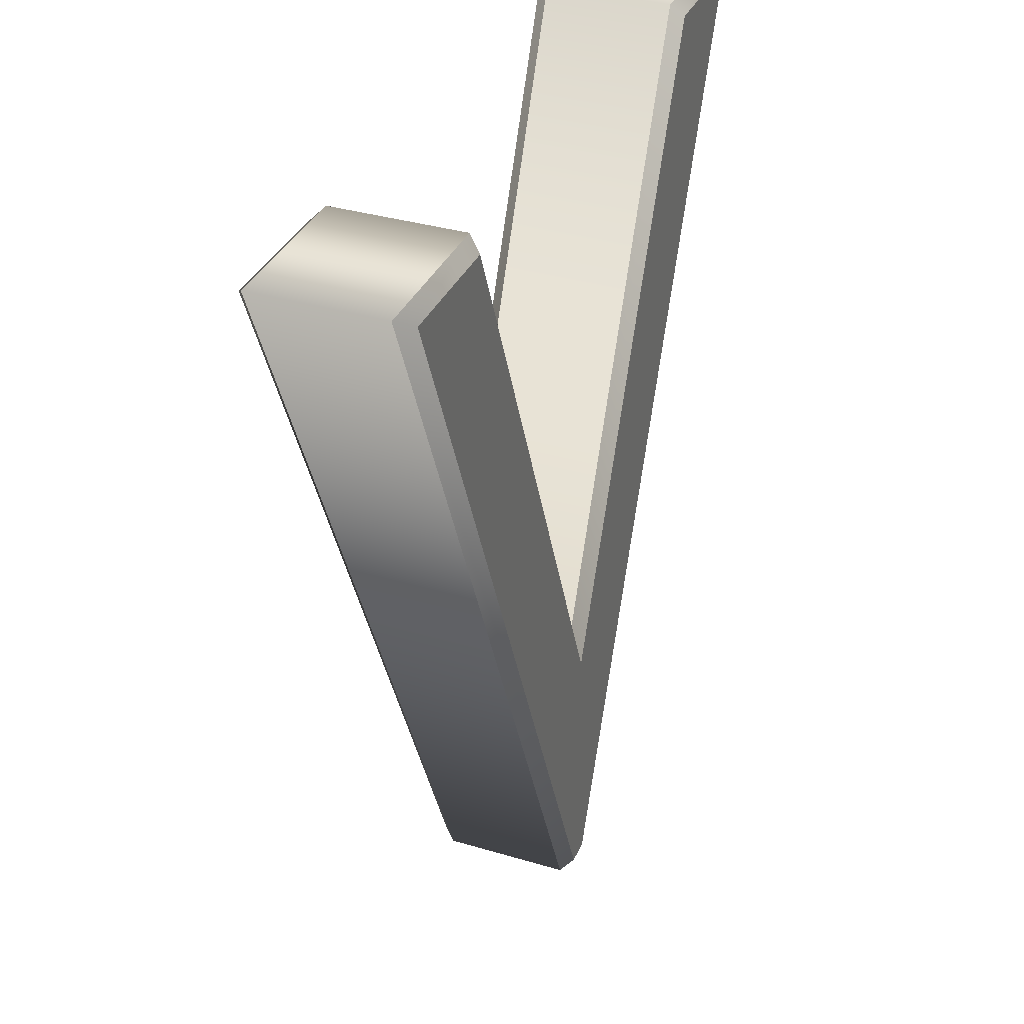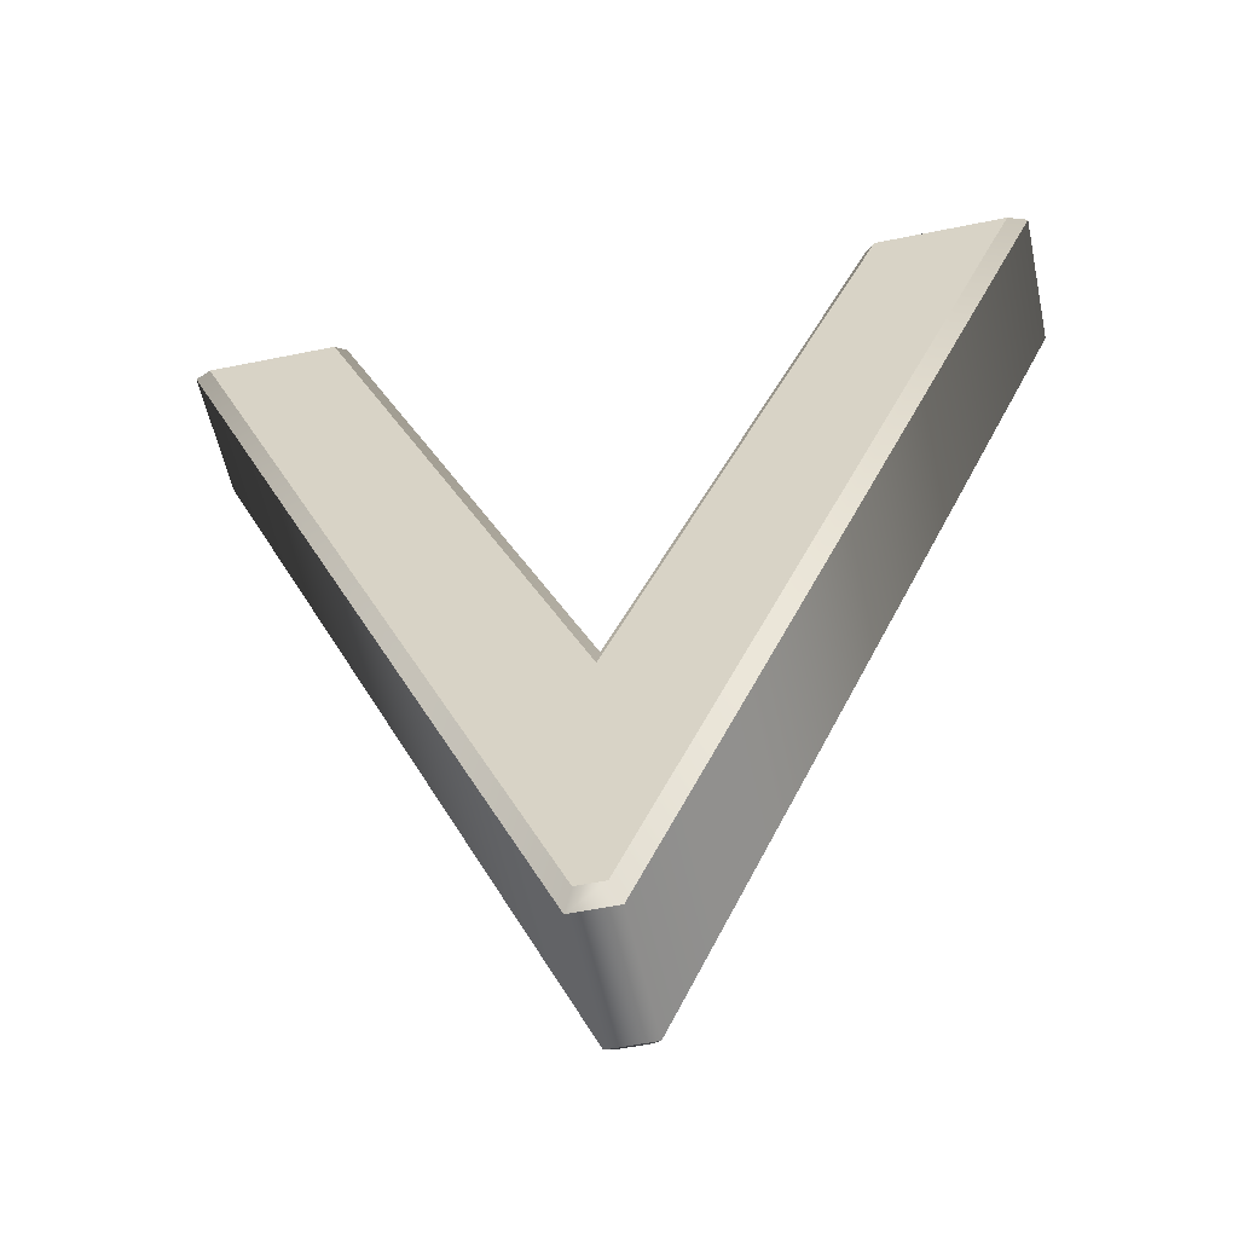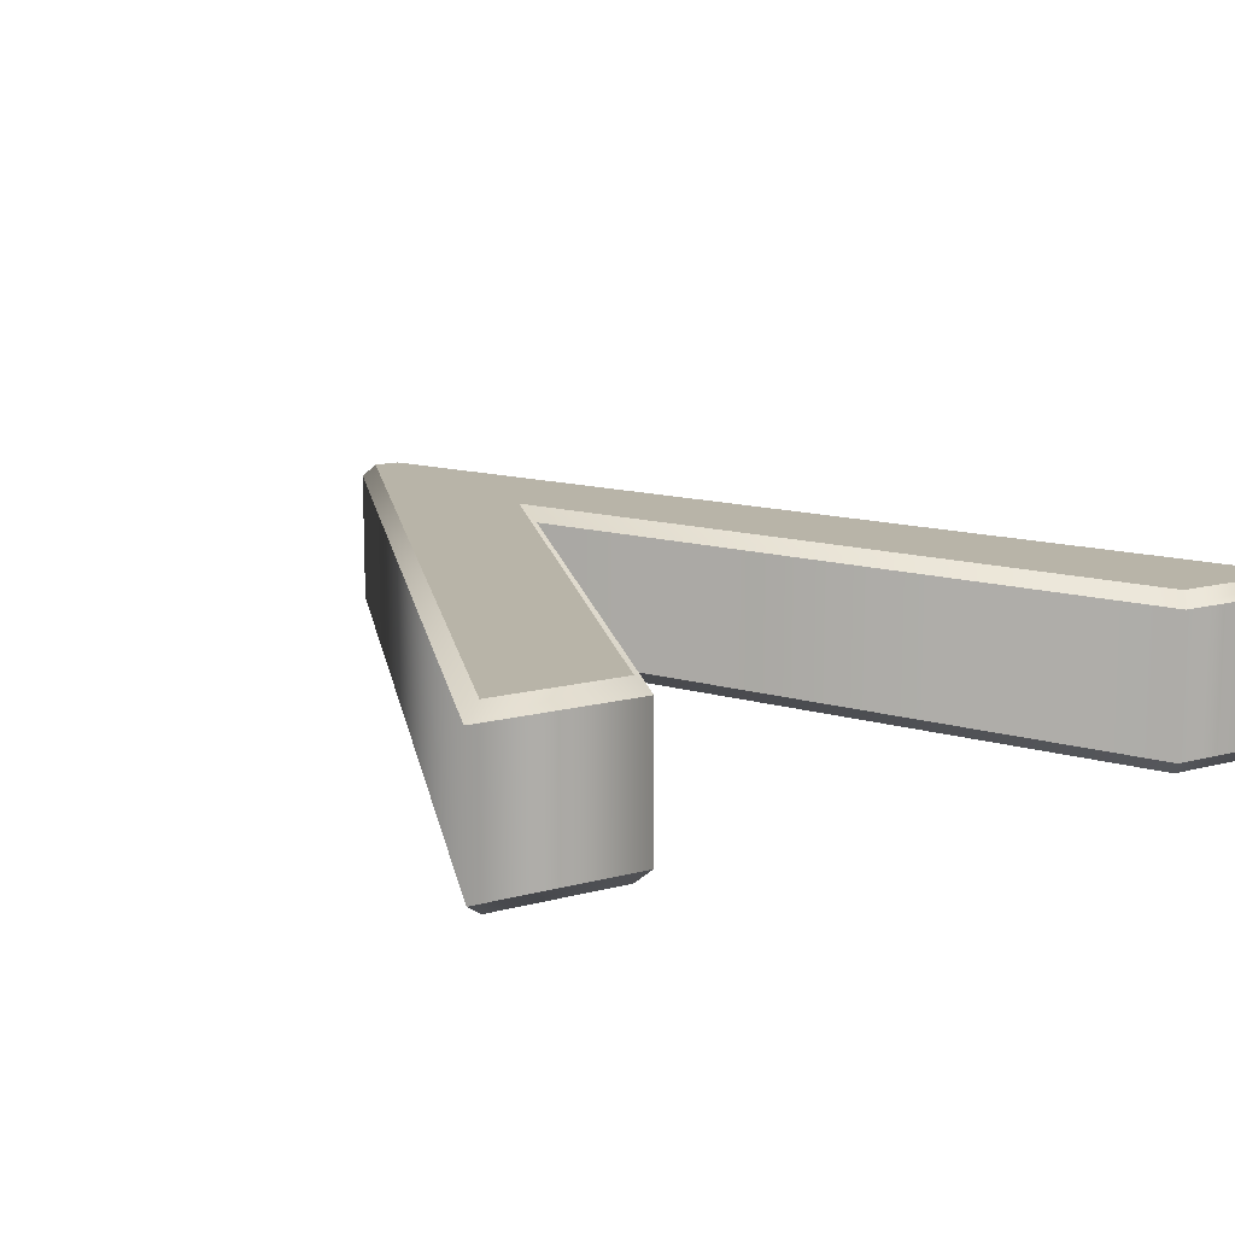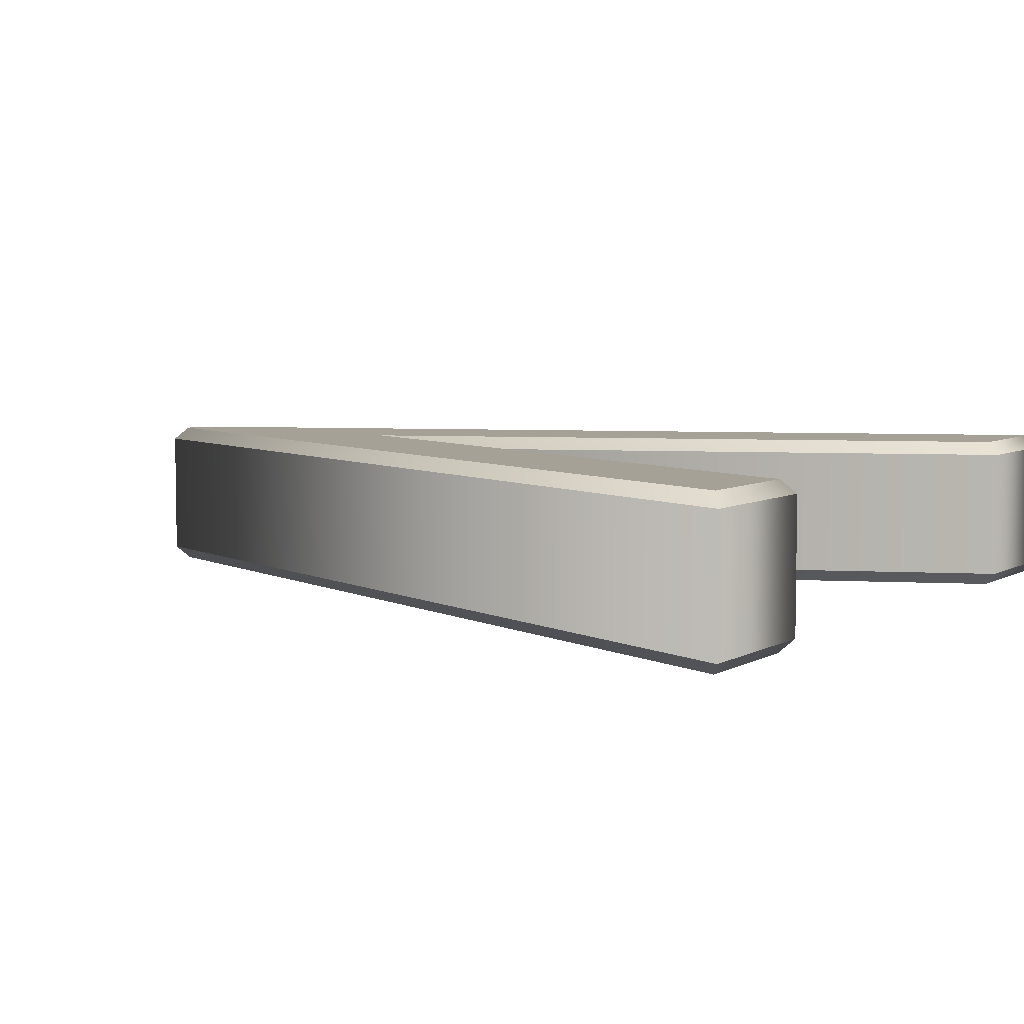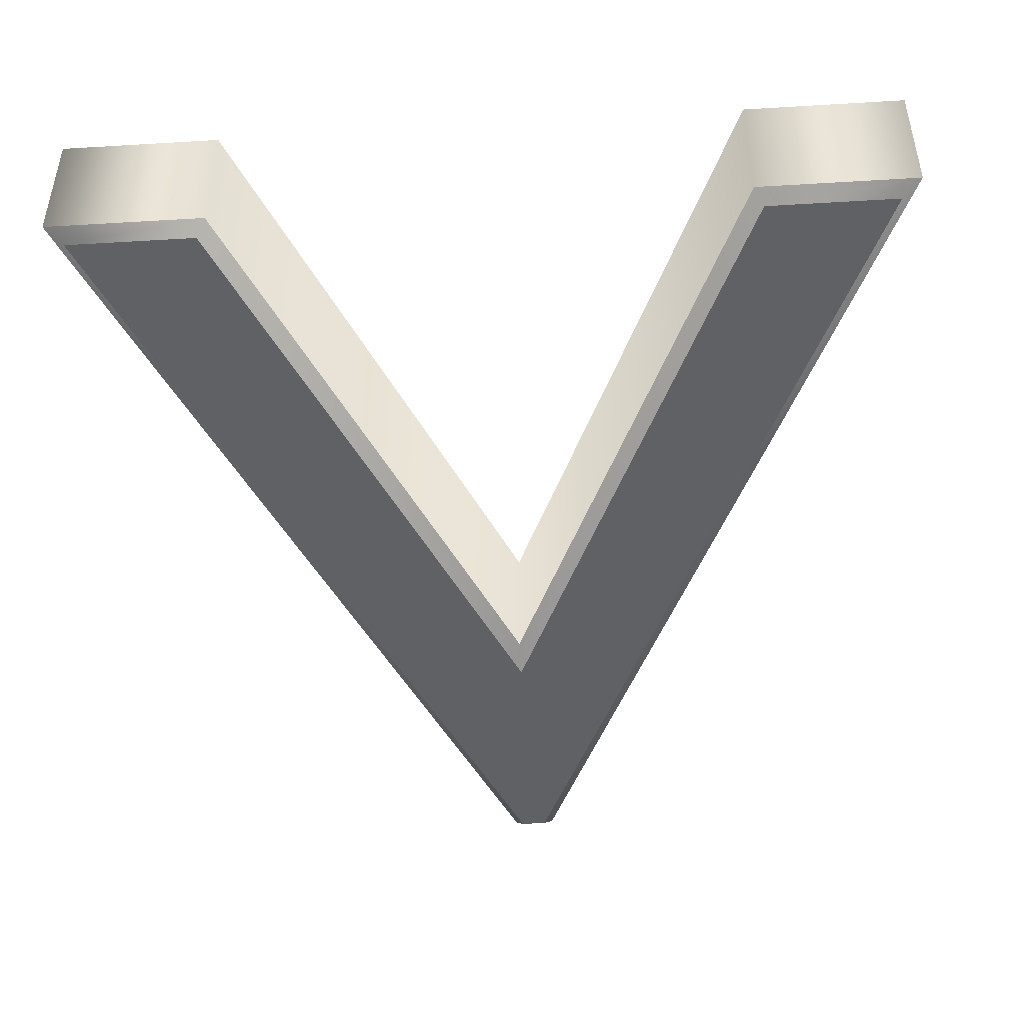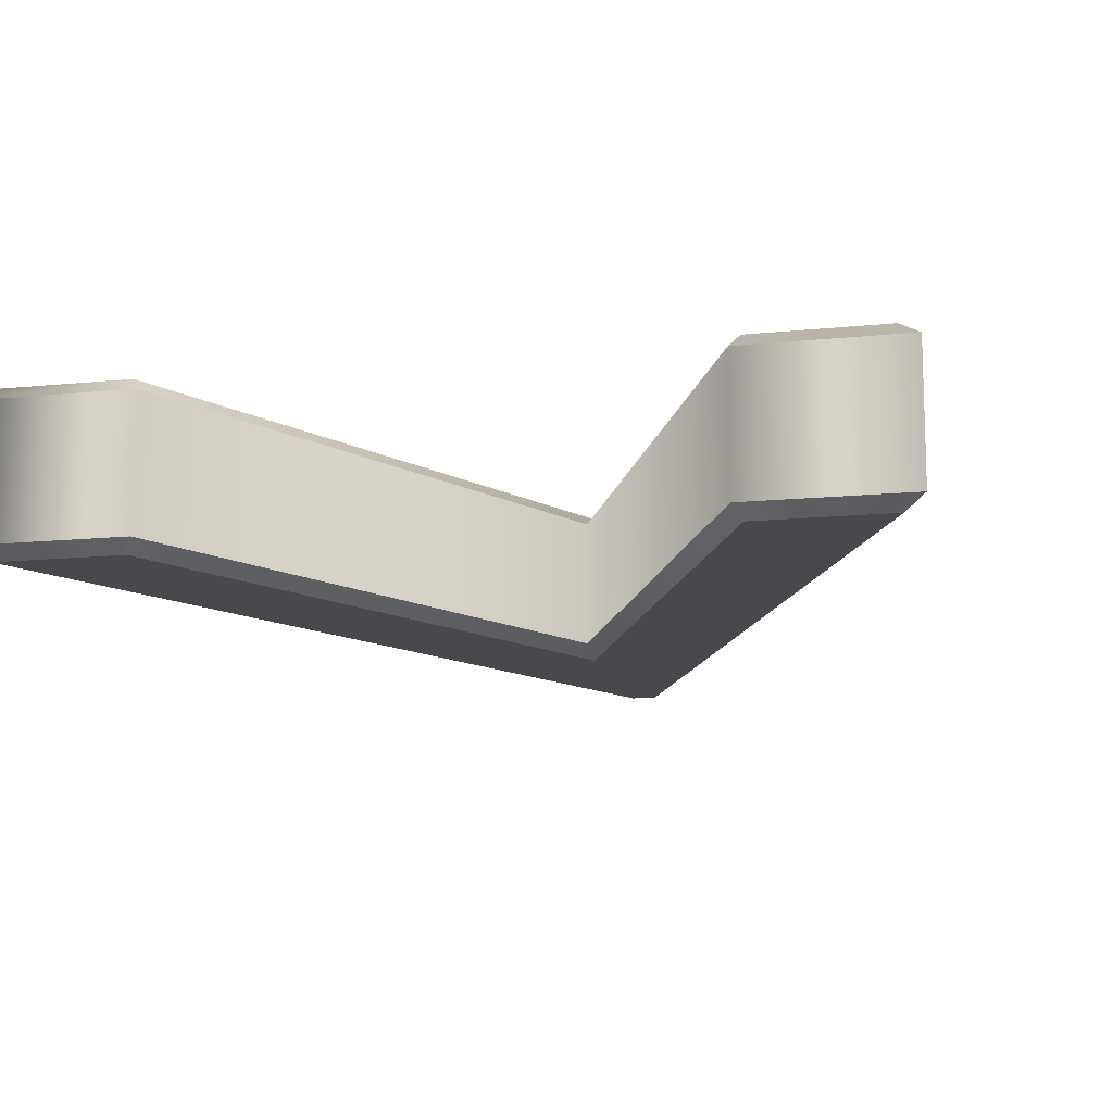
<metadata>
{"format":"obj","ext":"obj","renderer":"f3d","projection":"perspective","resolution":1024,"background":"white","views":[{"elev":34.7,"azim":-68.2,"up":"+Y"},{"elev":-56.3,"azim":-167.9,"up":"+Y"},{"elev":13.0,"azim":147.9,"up":"+Z"},{"elev":6.0,"azim":122.1,"up":"+Z"},{"elev":-46.6,"azim":-176.1,"up":"+Z"},{"elev":-12.1,"azim":-166.1,"up":"+Z"}]}
</metadata>
<code>
o V
v -0.007 -0.006 0.06
v -0.302 0.682 0.06
v -0.204 0.682 0.06
v 0.001 0.203 0.06
v 0.205 0.682 0.06
v 0.302 0.682 0.06
v 0.013 -0.006 0.06
v -0.007 -0.006 -0.06
v -0.302 0.682 -0.06
v -0.204 0.682 -0.06
v 0.001 0.203 -0.06
v 0.205 0.682 -0.06
v 0.302 0.682 -0.06
v 0.013 -0.006 -0.06
v -0.007 -0.006 -0.06
v -0.01359 -0.016 -0.05
v -0.302 0.682 -0.06
v -0.3172 0.692 -0.05
v -0.204 0.682 -0.06
v -0.1974 0.692 -0.05
v 0.001 0.203 -0.06
v 0.000978 0.2285 -0.05
v 0.205 0.682 -0.06
v 0.1984 0.692 -0.05
v 0.302 0.682 -0.06
v 0.317 0.692 -0.05
v 0.013 -0.006 -0.06
v 0.01965 -0.016 -0.05
v -0.01359 -0.016 -0.05
v -0.01359 -0.016 0.05
v -0.3172 0.692 -0.05
v -0.3172 0.692 0.05
v -0.1974 0.692 -0.05
v -0.1974 0.692 0.05
v 0.000978 0.2285 -0.05
v 0.000978 0.2285 0.05
v 0.1984 0.692 -0.05
v 0.1984 0.692 0.05
v 0.317 0.692 -0.05
v 0.317 0.692 0.05
v 0.01965 -0.016 -0.05
v 0.01965 -0.016 0.05
v -0.01359 -0.016 0.05
v -0.007 -0.006 0.06
v -0.3172 0.692 0.05
v -0.302 0.682 0.06
v -0.1974 0.692 0.05
v -0.204 0.682 0.06
v 0.000978 0.2285 0.05
v 0.001 0.203 0.06
v 0.1984 0.692 0.05
v 0.205 0.682 0.06
v 0.317 0.692 0.05
v 0.302 0.682 0.06
v 0.01965 -0.016 0.05
v 0.013 -0.006 0.06
f 1 3 2
f 1 4 3
f 4 6 5
f 4 7 6
f 1 7 4
f 10 8 9
f 11 8 10
f 13 11 12
f 14 11 13
f 14 8 11
f 16 18 17 15
f 18 20 19 17
f 20 22 21 19
f 22 24 23 21
f 24 26 25 23
f 26 28 27 25
f 28 16 15 27
f 30 32 31 29
f 32 34 33 31
f 34 36 35 33
f 36 38 37 35
f 38 40 39 37
f 40 42 41 39
f 42 30 29 41
f 44 46 45 43
f 46 48 47 45
f 48 50 49 47
f 50 52 51 49
f 52 54 53 51
f 54 56 55 53
f 56 44 43 55

</code>
